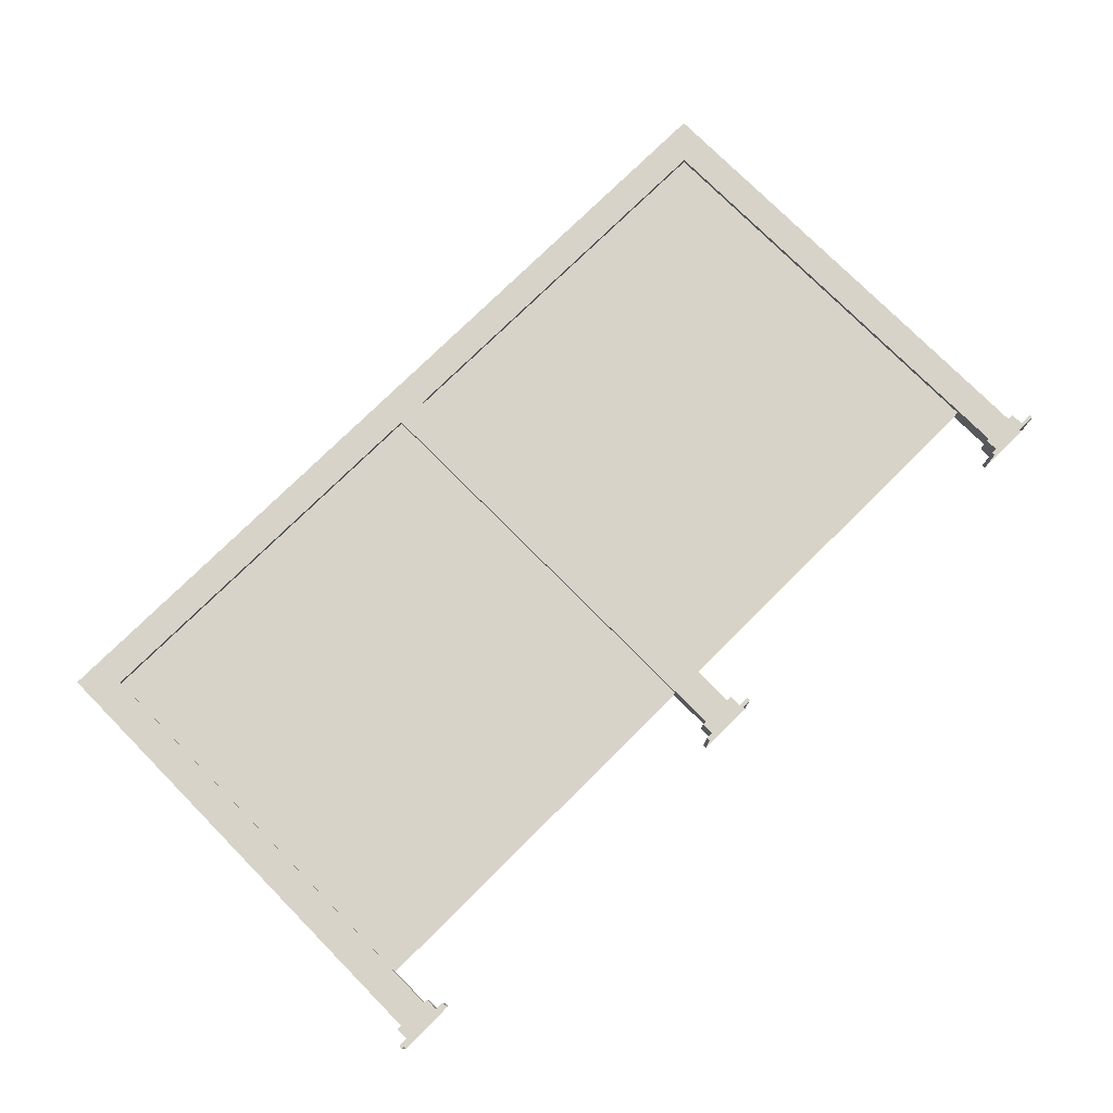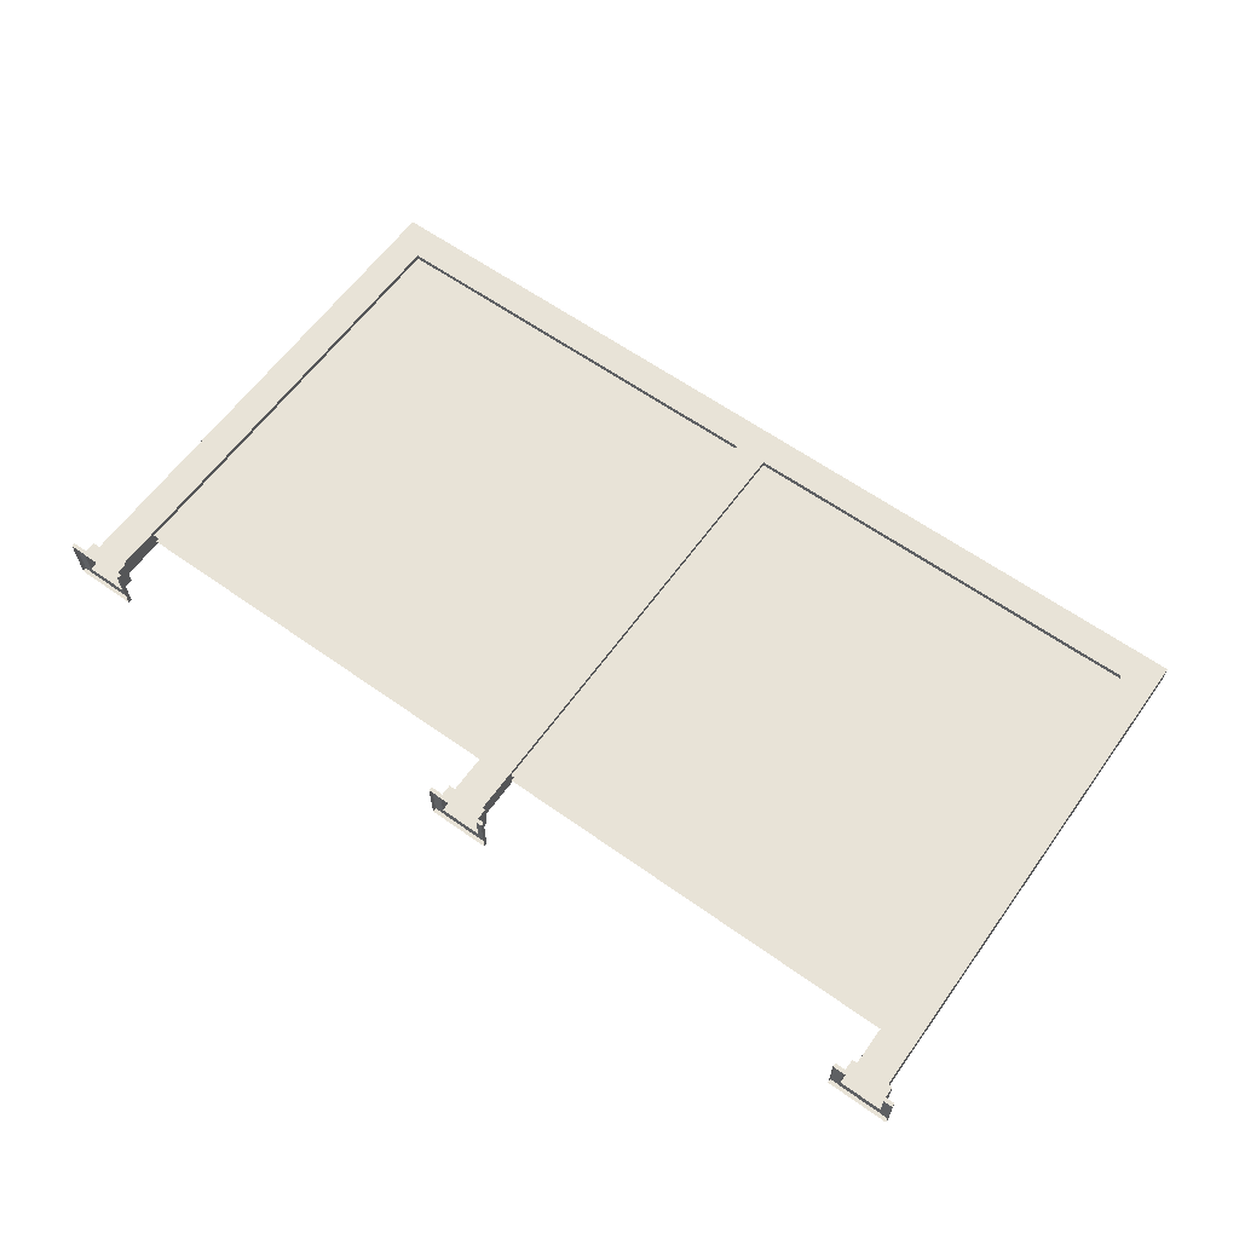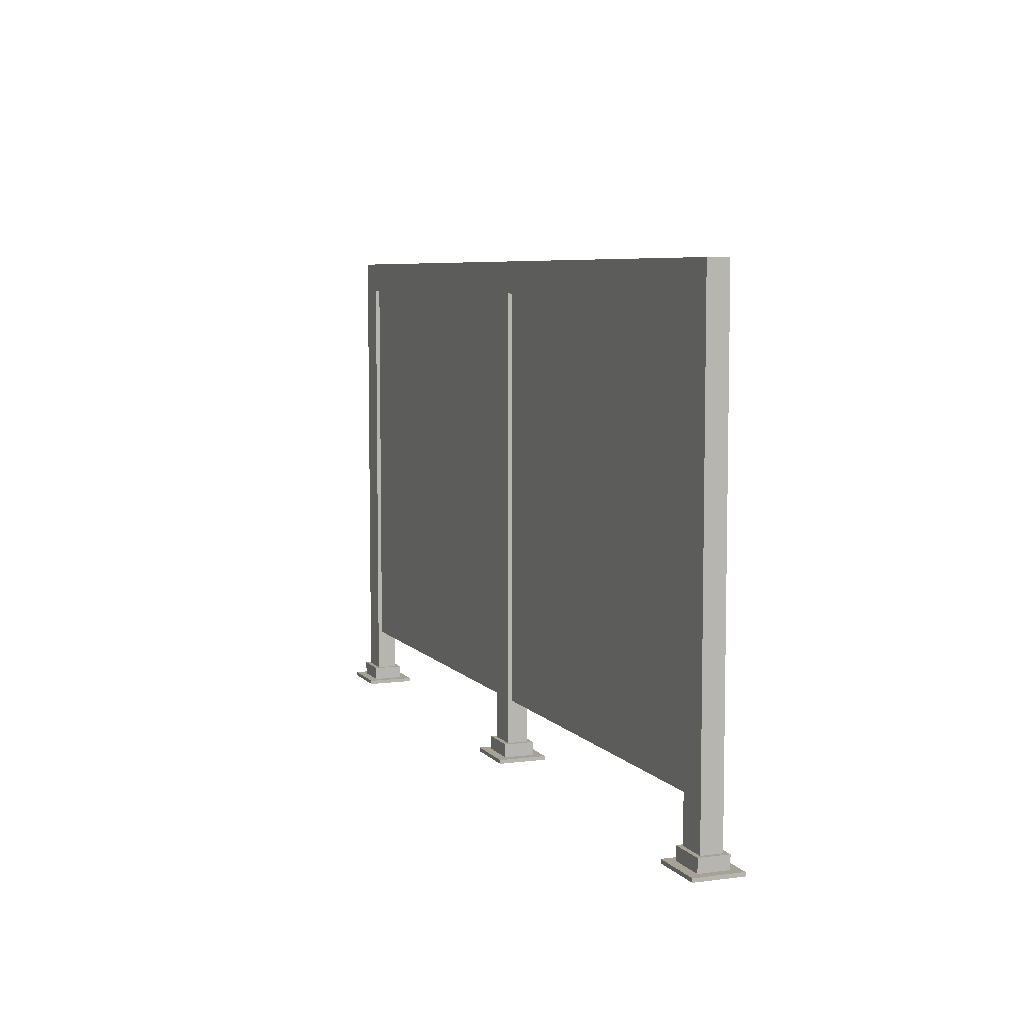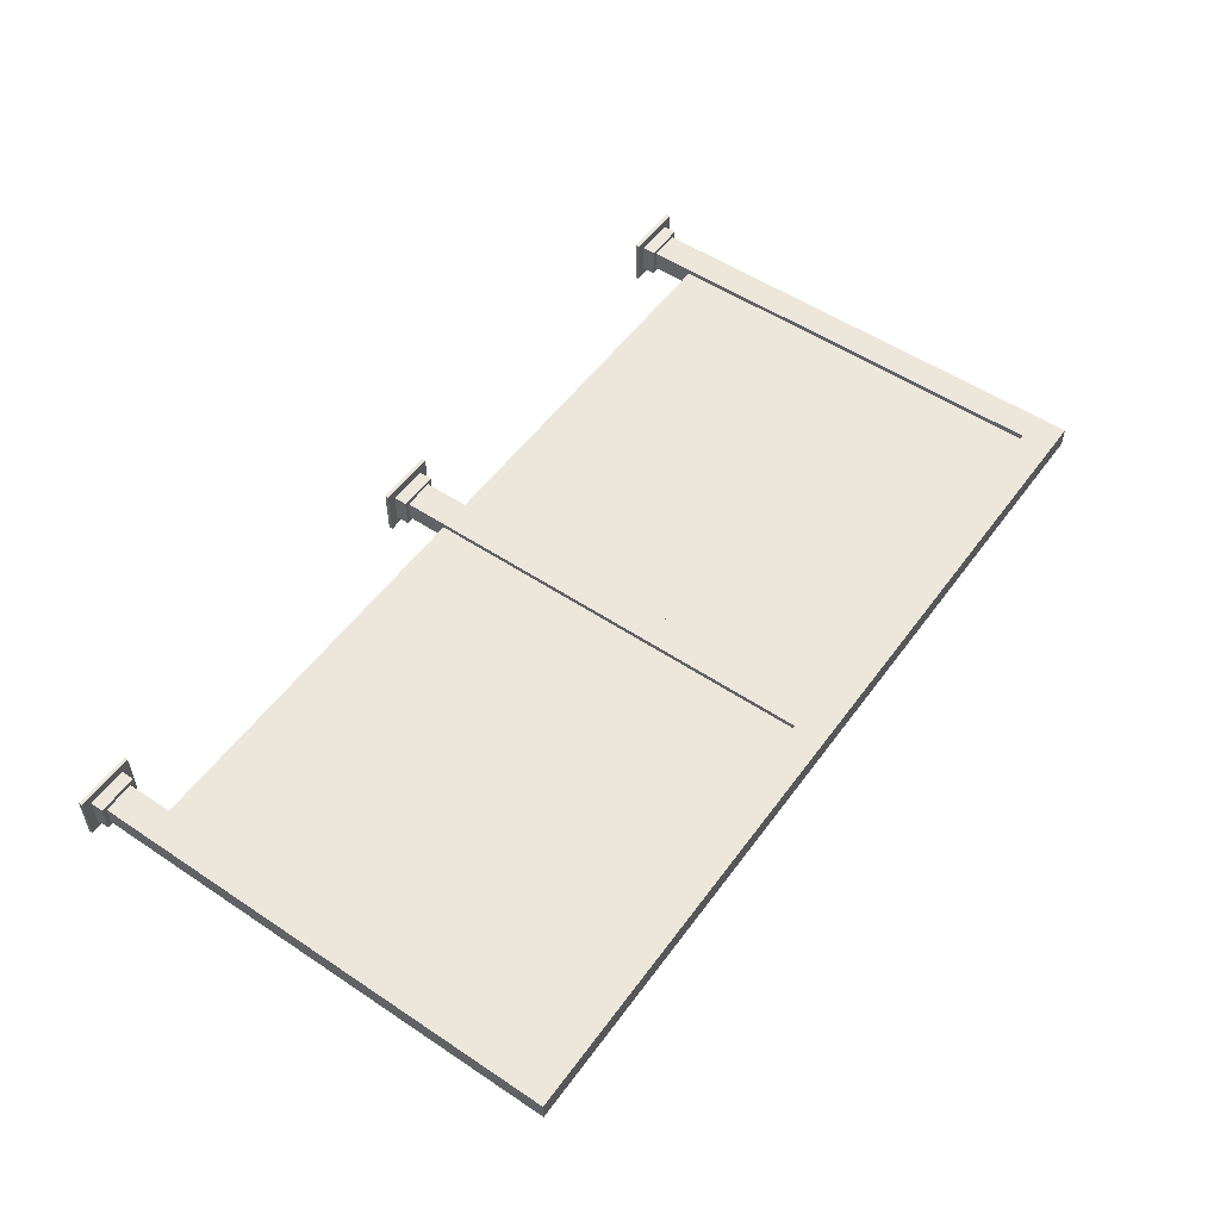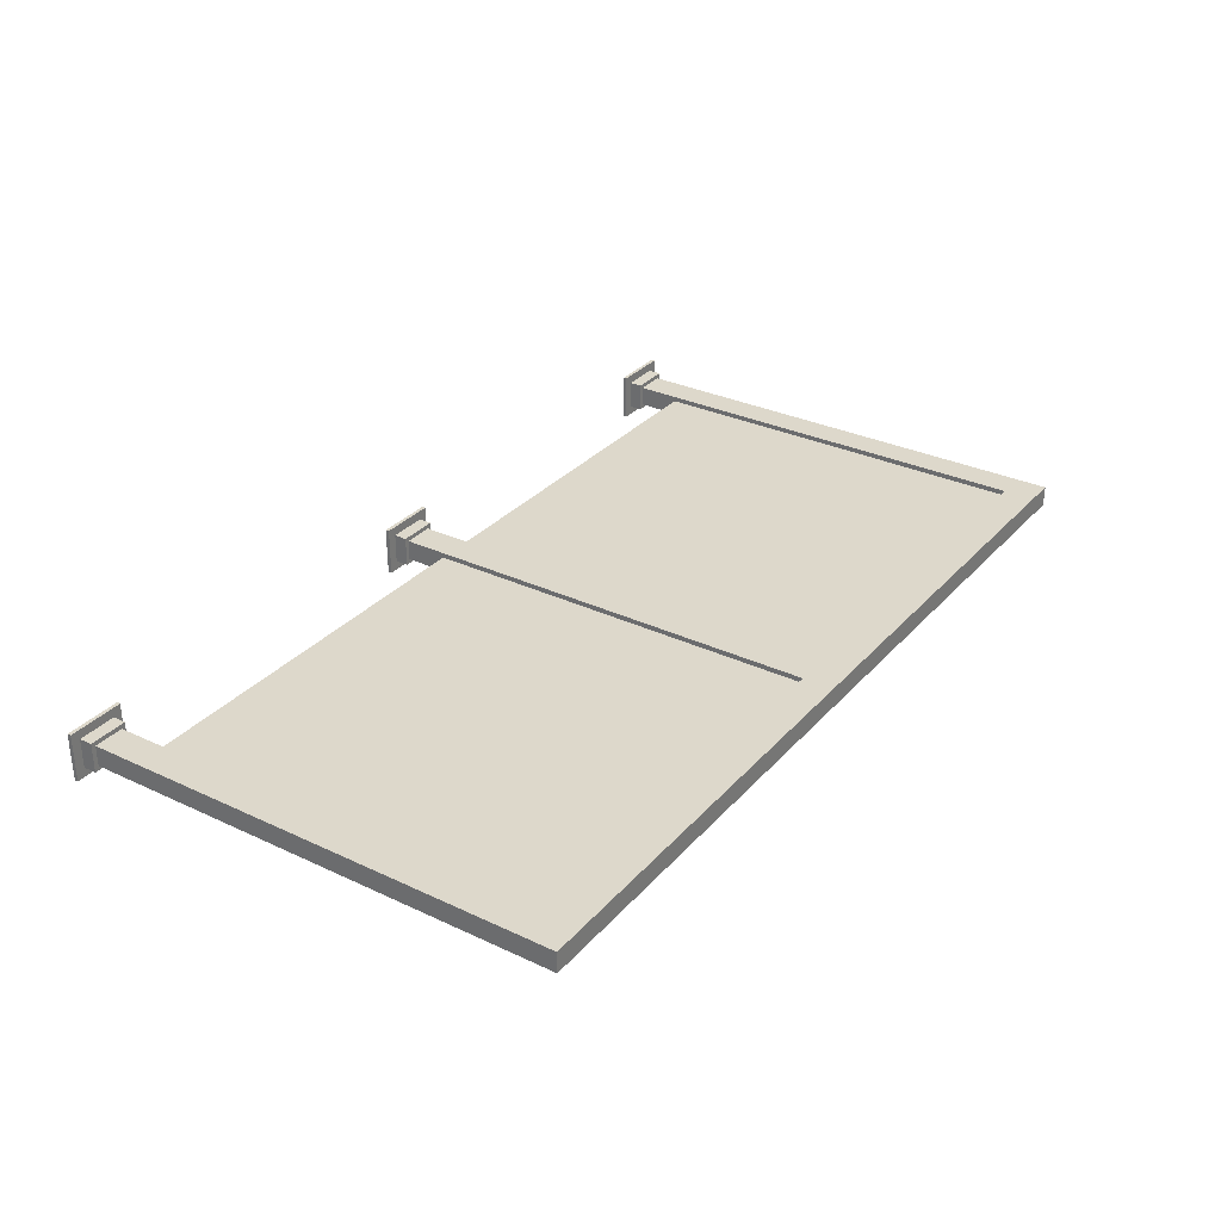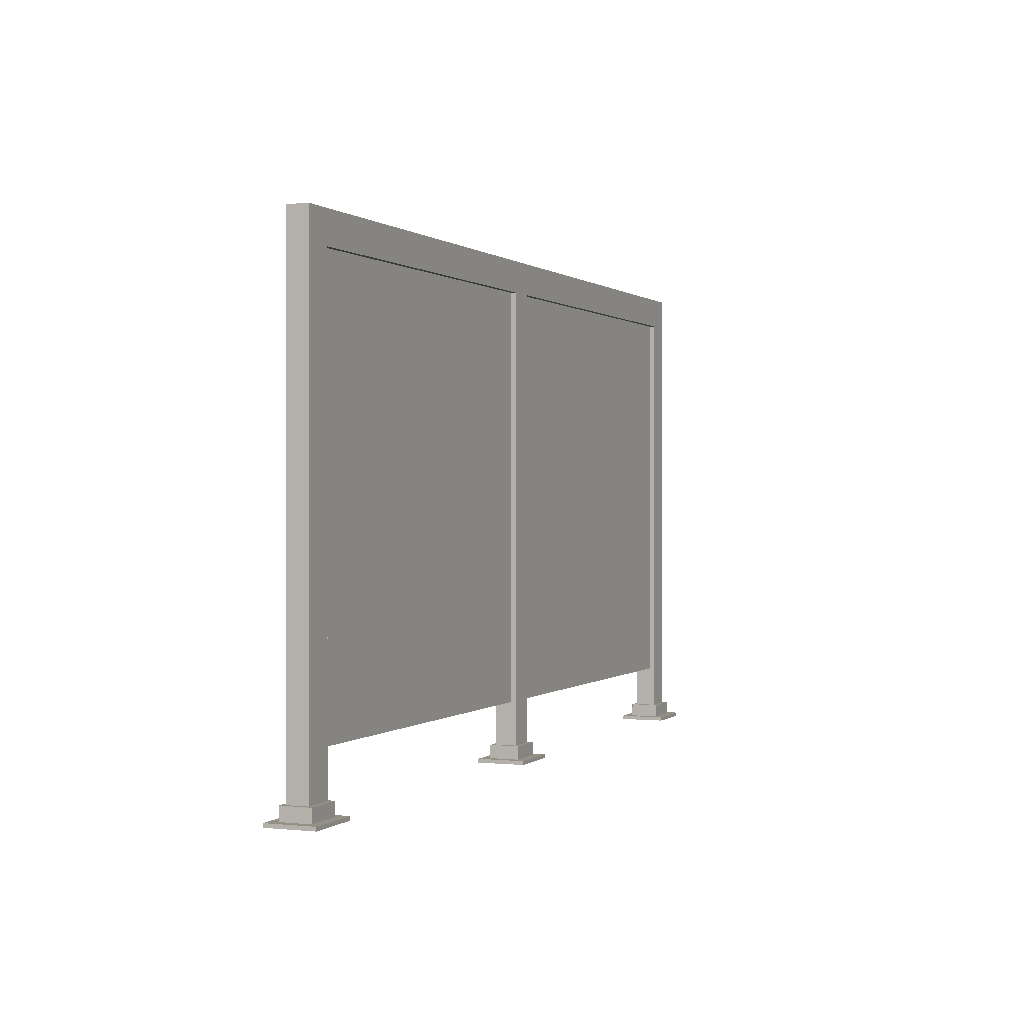
<metadata>
{"format":"obj","ext":"obj","renderer":"f3d","projection":"perspective","resolution":1024,"background":"white","views":[{"elev":76.1,"azim":-44.7,"up":"+Z"},{"elev":61.9,"azim":35.8,"up":"+Z"},{"elev":6.6,"azim":-111.4,"up":"+Y"},{"elev":53.7,"azim":125.4,"up":"+Z"},{"elev":31.3,"azim":123.8,"up":"+Z"},{"elev":0.4,"azim":-67.3,"up":"+Y"}]}
</metadata>
<code>
g MainCity_Prop_Flap_02
v -0.8853 0.1289 0.01147
v -0.8853 1.002 0.01147
v 0.8853 1.002 0.01147
v 0.8853 0.1289 0.01147
v 0.8853 1.002 -0.01318
v -0.8853 1.002 -0.01318
v -0.8853 0.1289 -0.01318
v 0.8853 0.1289 -0.01318
v -0.8853 1.002 0.0223
v -0.8853 0.03636 0.0223
v -0.952 0.03636 0.0223
v -0.952 1.068 0.0223
v -0.952 1.068 0.0223
v -0.952 0.03636 0.0223
v -0.952 0.03636 -0.0223
v -0.952 1.068 -0.0223
v -0.8853 1.002 0.0223
v -0.8853 1.002 -0.0223
v -0.8853 0.03636 -0.0223
v -0.8853 0.03636 0.0223
v -0.8853 1.002 0.0223
v -0.952 1.068 0.0223
v 0.952 1.068 0.0223
v 0.8853 1.002 0.0223
v -0.952 1.068 0.0223
v -0.952 1.068 -0.0223
v 0.952 1.068 -0.0223
v 0.952 1.068 0.0223
v -0.8853 1.002 0.0223
v 0.8853 1.002 0.0223
v 0.8853 1.002 -0.0223
v -0.8853 1.002 -0.0223
v 0.952 0.03636 0.0223
v 0.8853 1.002 0.0223
v 0.952 1.068 0.0223
v 0.8853 0.03636 0.0223
v 0.952 1.068 0.0223
v 0.952 1.068 -0.0223
v 0.952 0.03636 -0.0223
v 0.952 0.03636 0.0223
v 0.8853 1.002 0.0223
v 0.8853 0.03636 0.0223
v 0.8853 0.03636 -0.0223
v 0.8853 1.002 -0.0223
v -0.952 0.03636 -0.0223
v -0.8853 1.002 -0.0223
v -0.952 1.068 -0.0223
v -0.8853 0.03636 -0.0223
v -0.8853 1.002 -0.0223
v 0.8853 1.002 -0.0223
v 0.952 1.068 -0.0223
v -0.952 1.068 -0.0223
v 0.952 1.068 -0.0223
v 0.8853 1.002 -0.0223
v 0.952 0.03636 -0.0223
v 0.8853 0.03636 -0.0223
v 0.06271 0.007997 0.05163
v 0.06271 -2.257e-09 0.05163
v -0.0627 7.404e-08 0.05163
v -0.0627 0.007997 0.05163
v 0.06271 0.007997 0.05163
v 0.06271 0.007997 -0.05163
v 0.06271 2.288e-07 -0.05163
v 0.06271 -2.257e-09 0.05163
v 0.04302 0.03636 0.03194
v -0.04302 0.007997 0.03194
v -0.04302 0.03636 0.03194
v 0.04302 0.007997 0.03194
v 0.04302 0.03636 0.03194
v 0.04302 0.03636 -0.03194
v 0.04302 0.007998 -0.03194
v 0.04302 0.007997 0.03194
v -0.0627 0.007997 0.05163
v -0.0627 1.906e-07 -0.05163
v -0.0627 0.007997 -0.05163
v -0.0627 7.404e-08 0.05163
v -0.04302 0.03636 0.03194
v -0.04302 0.007997 -0.03194
v -0.04302 0.03636 -0.03194
v -0.04302 0.007997 0.03194
v 0.06271 0.007997 -0.05163
v 0.06271 0.007997 0.05163
v 0.04302 0.007997 0.03194
v 0.04302 0.007998 -0.03194
v 0.04302 0.007997 0.03194
v -0.0627 0.007997 0.05163
v -0.04302 0.007997 0.03194
v 0.06271 0.007997 0.05163
v -0.0627 0.007997 -0.05163
v -0.04302 0.007997 -0.03194
v -0.04302 0.007997 0.03194
v -0.0627 0.007997 0.05163
v -0.04302 0.03636 -0.03194
v 0.04302 0.03636 -0.03194
v 0.04302 0.03636 0.03194
v -0.04302 0.03636 0.03194
v -0.0627 0.007997 -0.05163
v -0.0627 1.906e-07 -0.05163
v 0.06271 2.288e-07 -0.05163
v 0.06271 0.007997 -0.05163
v -0.04302 0.03636 -0.03194
v 0.04302 0.007998 -0.03194
v 0.04302 0.03636 -0.03194
v -0.04302 0.007997 -0.03194
v 0.06271 0.007997 -0.05163
v -0.04302 0.007997 -0.03194
v -0.0627 0.007997 -0.05163
v 0.04302 0.007998 -0.03194
v -0.03338 1.002 0.0223
v 0.03338 1.002 0.0223
v 0.03338 0.03636 0.0223
v -0.03338 0.03636 0.0223
v -0.03338 1.002 0.0223
v -0.03338 0.03636 0.0223
v -0.03338 0.03636 -0.0223
v -0.03338 1.002 -0.0223
v 0.03338 1.002 -0.0223
v 0.03338 0.03636 -0.0223
v 0.03338 0.03636 0.0223
v 0.03338 1.002 0.0223
v 0.03338 1.002 -0.0223
v -0.03338 1.002 -0.0223
v 0.03338 0.03636 -0.0223
v -0.03338 0.03636 -0.0223
v -0.8559 0.007997 0.05163
v -0.8559 -2.257e-09 0.05163
v -0.9813 7.404e-08 0.05163
v -0.9813 0.007997 0.05163
v -0.8559 0.007997 0.05163
v -0.8559 0.007997 -0.05163
v -0.8559 2.294e-07 -0.05163
v -0.8559 -2.257e-09 0.05163
v -0.8756 0.03636 0.03194
v -0.9617 0.007997 0.03194
v -0.9617 0.03636 0.03194
v -0.8756 0.007997 0.03194
v -0.8756 0.03636 0.03194
v -0.8756 0.03636 -0.03194
v -0.8756 0.007998 -0.03194
v -0.8756 0.007997 0.03194
v -0.9813 0.007997 0.05163
v -0.9813 1.912e-07 -0.05163
v -0.9813 0.007997 -0.05163
v -0.9813 7.404e-08 0.05163
v -0.9617 0.03636 0.03194
v -0.9617 0.007997 -0.03194
v -0.9617 0.03636 -0.03194
v -0.9617 0.007997 0.03194
v -0.8559 0.007997 -0.05163
v -0.8559 0.007997 0.05163
v -0.8756 0.007997 0.03194
v -0.8756 0.007998 -0.03194
v -0.8756 0.007997 0.03194
v -0.9813 0.007997 0.05163
v -0.9617 0.007997 0.03194
v -0.8559 0.007997 0.05163
v -0.9813 0.007997 -0.05163
v -0.9617 0.007997 -0.03194
v -0.9617 0.007997 0.03194
v -0.9813 0.007997 0.05163
v -0.9617 0.03636 -0.03194
v -0.8756 0.03636 -0.03194
v -0.8756 0.03636 0.03194
v -0.9617 0.03636 0.03194
v -0.9813 0.007997 -0.05163
v -0.9813 1.912e-07 -0.05163
v -0.8559 2.294e-07 -0.05163
v -0.8559 0.007997 -0.05163
v -0.9617 0.03636 -0.03194
v -0.8756 0.007998 -0.03194
v -0.8756 0.03636 -0.03194
v -0.9617 0.007997 -0.03194
v -0.8559 0.007997 -0.05163
v -0.9617 0.007997 -0.03194
v -0.9813 0.007997 -0.05163
v -0.8756 0.007998 -0.03194
v 0.8559 0.007997 0.05163
v 0.9813 0.007997 0.05163
v 0.9813 7.842e-08 0.05163
v 0.8559 2.129e-09 0.05163
v 0.8559 0.007997 0.05163
v 0.8559 2.129e-09 0.05163
v 0.8559 2.256e-07 -0.05163
v 0.8559 0.007997 -0.05163
v 0.8756 0.03636 0.03194
v 0.9617 0.03636 0.03194
v 0.9617 0.007997 0.03194
v 0.8756 0.007997 0.03194
v 0.8756 0.03636 0.03194
v 0.8756 0.007997 0.03194
v 0.8756 0.007998 -0.03194
v 0.8756 0.03636 -0.03194
v 0.9813 7.842e-08 0.05163
v 0.9813 0.007997 0.05163
v 0.9813 1.874e-07 -0.05163
v 0.9813 0.007997 -0.05163
v 0.9617 0.007997 0.03194
v 0.9617 0.03636 0.03194
v 0.9617 0.007997 -0.03194
v 0.9617 0.03636 -0.03194
v 0.8559 0.007997 -0.05163
v 0.8756 0.007998 -0.03194
v 0.8559 0.007997 0.05163
v 0.8756 0.007997 0.03194
v 0.8559 0.007997 0.05163
v 0.8756 0.007997 0.03194
v 0.9813 0.007997 0.05163
v 0.9617 0.007997 0.03194
v 0.9813 0.007997 -0.05163
v 0.9813 0.007997 0.05163
v 0.9617 0.007997 0.03194
v 0.9617 0.007997 -0.03194
v 0.8756 0.03636 -0.03194
v 0.9617 0.03636 -0.03194
v 0.8756 0.03636 0.03194
v 0.9617 0.03636 0.03194
v 0.9813 0.007997 -0.05163
v 0.8559 0.007997 -0.05163
v 0.8559 2.256e-07 -0.05163
v 0.9813 1.874e-07 -0.05163
v 0.9617 0.03636 -0.03194
v 0.8756 0.03636 -0.03194
v 0.8756 0.007998 -0.03194
v 0.9617 0.007997 -0.03194
v 0.9813 0.007997 -0.05163
v 0.9617 0.007997 -0.03194
v 0.8559 0.007997 -0.05163
v 0.8756 0.007998 -0.03194
g MainCity_Prop_Flap_02_0
f 3 2 1
f 1 4 3
f 7 6 5
f 5 8 7
f 11 10 9
f 9 12 11
f 15 14 13
f 13 16 15
f 19 18 17
f 17 20 19
f 23 22 21
f 21 24 23
f 27 26 25
f 25 28 27
f 31 30 29
f 29 32 31
f 35 34 33
f 34 36 33
f 39 38 37
f 37 40 39
f 43 42 41
f 41 44 43
f 47 46 45
f 46 48 45
f 51 50 49
f 51 49 52
f 55 54 53
f 55 56 54
f 59 58 57
f 57 60 59
f 63 62 61
f 61 64 63
f 67 66 65
f 66 68 65
f 71 70 69
f 69 72 71
f 75 74 73
f 74 76 73
f 79 78 77
f 78 80 77
f 83 82 81
f 81 84 83
f 87 86 85
f 86 88 85
f 91 90 89
f 92 91 89
f 95 94 93
f 93 96 95
f 99 98 97
f 97 100 99
f 103 102 101
f 102 104 101
f 107 106 105
f 106 108 105
f 111 110 109
f 109 112 111
f 115 114 113
f 113 116 115
f 119 118 117
f 117 120 119
f 123 122 121
f 123 124 122
f 127 126 125
f 125 128 127
f 131 130 129
f 129 132 131
f 135 134 133
f 134 136 133
f 139 138 137
f 137 140 139
f 143 142 141
f 142 144 141
f 147 146 145
f 146 148 145
f 151 150 149
f 149 152 151
f 155 154 153
f 154 156 153
f 159 158 157
f 160 159 157
f 163 162 161
f 161 164 163
f 167 166 165
f 165 168 167
f 171 170 169
f 170 172 169
f 175 174 173
f 174 176 173
f 179 178 177
f 177 180 179
f 183 182 181
f 181 184 183
f 187 186 185
f 185 188 187
f 191 190 189
f 189 192 191
f 195 194 193
f 194 195 196
f 199 198 197
f 198 199 200
f 203 202 201
f 203 204 202
f 207 206 205
f 207 208 206
f 211 210 209
f 209 212 211
f 215 214 213
f 215 216 214
f 219 218 217
f 217 220 219
f 223 222 221
f 221 224 223
f 227 226 225
f 227 228 226

</code>
